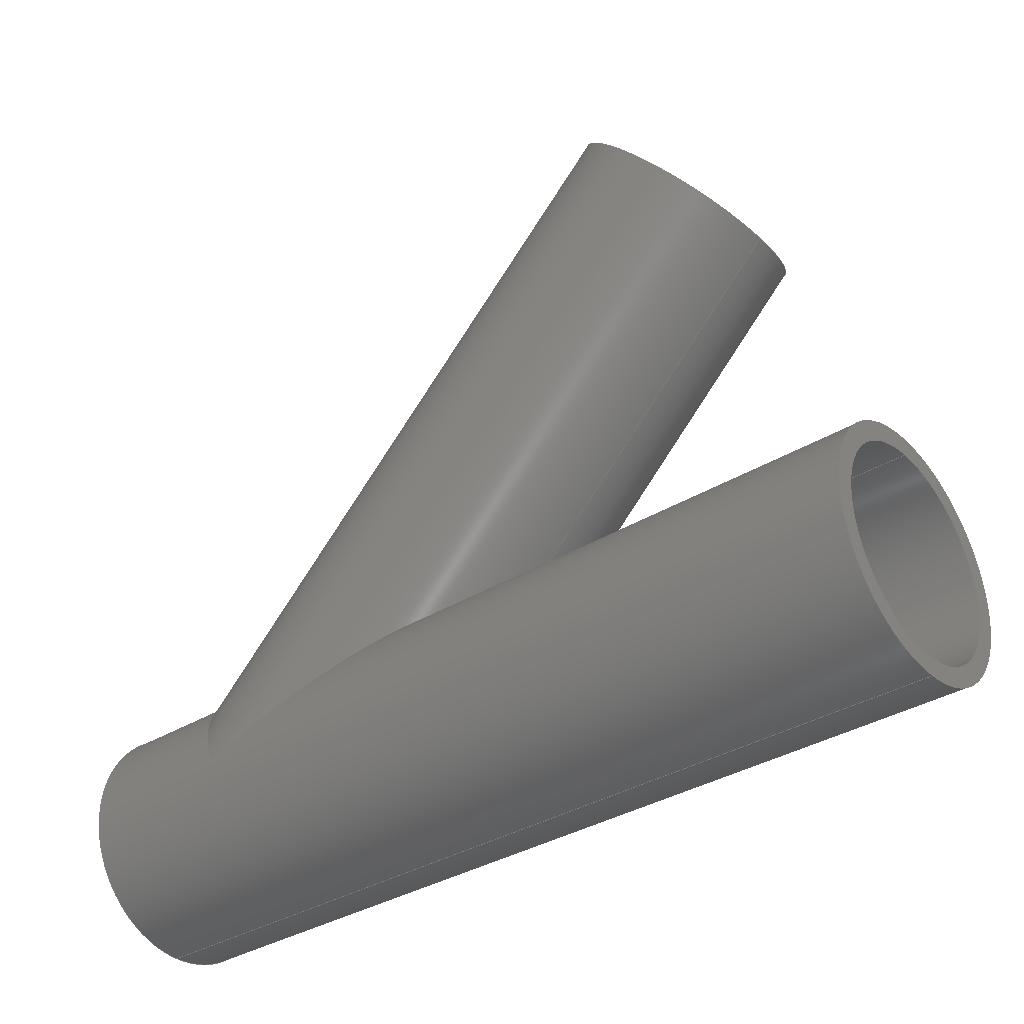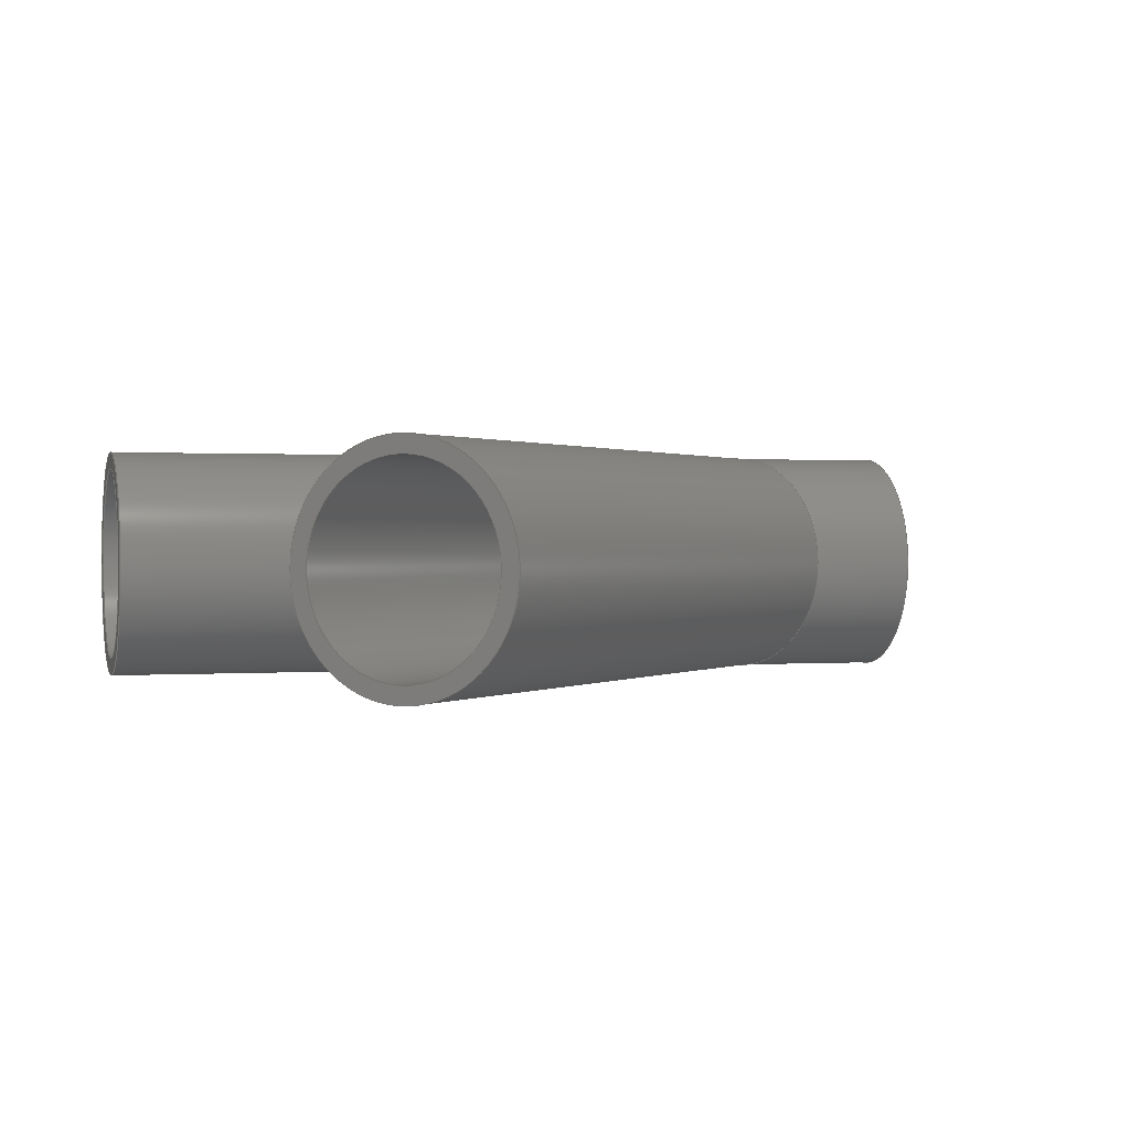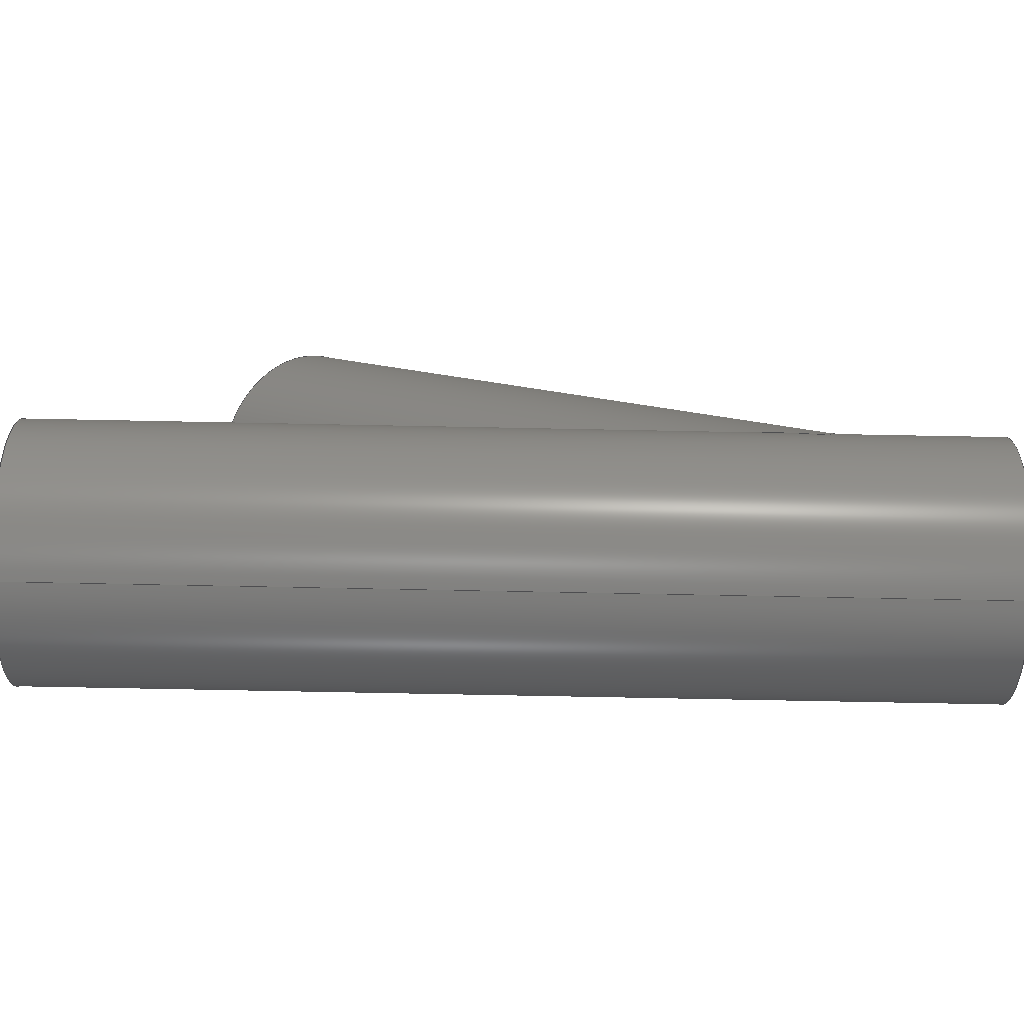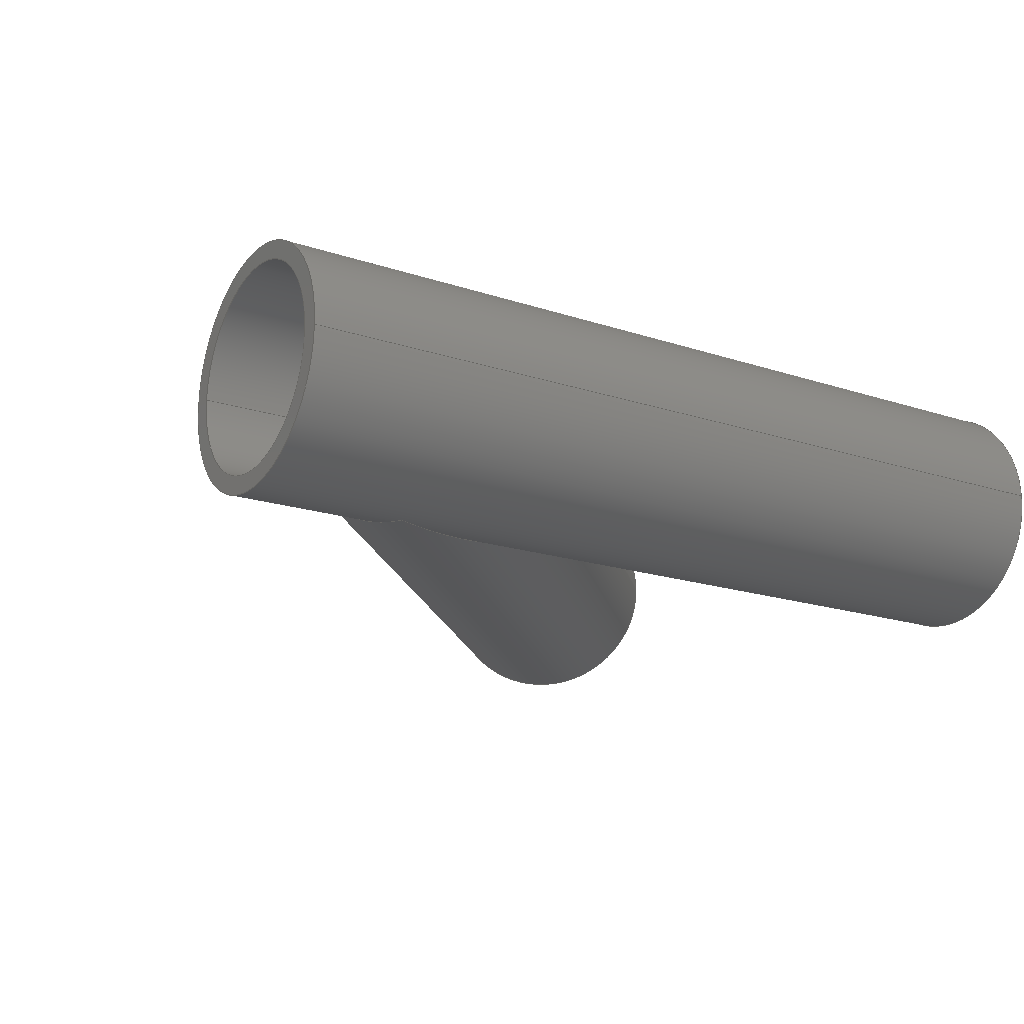
<metadata>
{"format":"step","ext":"stp","renderer":"f3d","projection":"perspective","resolution":1024,"background":"white","views":[{"elev":-35.0,"azim":39.4,"up":"+Y"},{"elev":0.7,"azim":163.7,"up":"+Z"},{"elev":-79.2,"azim":178.9,"up":"+Y"},{"elev":-17.7,"azim":-33.2,"up":"+Z"}]}
</metadata>
<code>
ISO-10303-21;
DATA;
#1=MECHANICAL_DESIGN_GEOMETRIC_PRESENTATION_REPRESENTATION('',(#4),#263);
#2=SHAPE_REPRESENTATION_RELATIONSHIP('SRR','None',#274,#3);
#3=ADVANCED_BREP_SHAPE_REPRESENTATION('',(#5),#262);
#4=STYLED_ITEM('',(#283),#5);
#5=MANIFOLD_SOLID_BREP('Solid1',#132);
#6=FACE_BOUND('',#23,.T.);
#7=FACE_BOUND('',#25,.T.);
#8=FACE_BOUND('',#28,.T.);
#9=FACE_BOUND('',#30,.T.);
#10=PLANE('',#165);
#11=PLANE('',#172);
#12=PLANE('',#173);
#13=FACE_OUTER_BOUND('',#20,.T.);
#14=FACE_OUTER_BOUND('',#21,.T.);
#15=FACE_OUTER_BOUND('',#22,.T.);
#16=FACE_OUTER_BOUND('',#24,.T.);
#17=FACE_OUTER_BOUND('',#26,.T.);
#18=FACE_OUTER_BOUND('',#27,.T.);
#19=FACE_OUTER_BOUND('',#29,.T.);
#20=EDGE_LOOP('',(#85,#86,#87,#88,#89,#90,#91));
#21=EDGE_LOOP('',(#92,#93,#94,#95,#96,#97));
#22=EDGE_LOOP('',(#98));
#23=EDGE_LOOP('',(#99));
#24=EDGE_LOOP('',(#100,#101,#102,#103));
#25=EDGE_LOOP('',(#104,#105,#106));
#26=EDGE_LOOP('',(#107,#108,#109,#110,#111,#112,#113,#114,#115,#116));
#27=EDGE_LOOP('',(#117));
#28=EDGE_LOOP('',(#118));
#29=EDGE_LOOP('',(#119));
#30=EDGE_LOOP('',(#120));
#31=CIRCLE('',#157,1.913);
#32=CIRCLE('',#164,2.25);
#33=CIRCLE('',#167,2.25);
#34=CIRCLE('',#168,2.25);
#35=CIRCLE('',#170,1.913);
#36=CIRCLE('',#171,1.913);
#37=LINE('',#229,#42);
#38=LINE('',#242,#43);
#39=LINE('',#249,#44);
#40=LINE('',#254,#45);
#41=LINE('',#256,#46);
#42=VECTOR('',#182,1.913);
#43=VECTOR('',#197,2.25);
#44=VECTOR('',#206,2.25);
#45=VECTOR('',#213,1.913);
#46=VECTOR('',#214,1.913);
#47=ELLIPSE('',#155,4.999,1.913);
#48=ELLIPSE('',#156,2.071,1.913);
#49=ELLIPSE('',#158,2.071,1.913);
#50=ELLIPSE('',#159,4.999,1.913);
#51=ELLIPSE('',#161,5.88,2.25);
#52=ELLIPSE('',#162,2.435,2.25);
#53=ELLIPSE('',#163,5.88,2.25);
#54=VERTEX_POINT('',#223);
#55=VERTEX_POINT('',#224);
#56=VERTEX_POINT('',#226);
#57=VERTEX_POINT('',#228);
#58=VERTEX_POINT('',#231);
#59=VERTEX_POINT('',#235);
#60=VERTEX_POINT('',#236);
#61=VERTEX_POINT('',#238);
#62=VERTEX_POINT('',#241);
#63=VERTEX_POINT('',#246);
#64=VERTEX_POINT('',#248);
#65=VERTEX_POINT('',#252);
#66=VERTEX_POINT('',#255);
#67=EDGE_CURVE('',#54,#55,#47,.T.);
#68=EDGE_CURVE('',#56,#54,#48,.T.);
#69=EDGE_CURVE('',#56,#57,#37,.T.);
#70=EDGE_CURVE('',#57,#57,#31,.T.);
#71=EDGE_CURVE('',#58,#56,#49,.T.);
#72=EDGE_CURVE('',#55,#58,#50,.T.);
#73=EDGE_CURVE('',#59,#60,#51,.T.);
#74=EDGE_CURVE('',#61,#59,#52,.T.);
#75=EDGE_CURVE('',#60,#61,#53,.T.);
#76=EDGE_CURVE('',#60,#62,#38,.T.);
#77=EDGE_CURVE('',#62,#62,#32,.T.);
#78=EDGE_CURVE('',#63,#63,#33,.T.);
#79=EDGE_CURVE('',#63,#64,#39,.T.);
#80=EDGE_CURVE('',#64,#64,#34,.T.);
#81=EDGE_CURVE('',#65,#65,#35,.T.);
#82=EDGE_CURVE('',#65,#56,#40,.T.);
#83=EDGE_CURVE('',#55,#66,#41,.T.);
#84=EDGE_CURVE('',#66,#66,#36,.T.);
#85=ORIENTED_EDGE('',*,*,#67,.F.);
#86=ORIENTED_EDGE('',*,*,#68,.F.);
#87=ORIENTED_EDGE('',*,*,#69,.T.);
#88=ORIENTED_EDGE('',*,*,#70,.F.);
#89=ORIENTED_EDGE('',*,*,#69,.F.);
#90=ORIENTED_EDGE('',*,*,#71,.F.);
#91=ORIENTED_EDGE('',*,*,#72,.F.);
#92=ORIENTED_EDGE('',*,*,#73,.F.);
#93=ORIENTED_EDGE('',*,*,#74,.F.);
#94=ORIENTED_EDGE('',*,*,#75,.F.);
#95=ORIENTED_EDGE('',*,*,#76,.T.);
#96=ORIENTED_EDGE('',*,*,#77,.F.);
#97=ORIENTED_EDGE('',*,*,#76,.F.);
#98=ORIENTED_EDGE('',*,*,#77,.T.);
#99=ORIENTED_EDGE('',*,*,#70,.T.);
#100=ORIENTED_EDGE('',*,*,#78,.F.);
#101=ORIENTED_EDGE('',*,*,#79,.T.);
#102=ORIENTED_EDGE('',*,*,#80,.F.);
#103=ORIENTED_EDGE('',*,*,#79,.F.);
#104=ORIENTED_EDGE('',*,*,#73,.T.);
#105=ORIENTED_EDGE('',*,*,#75,.T.);
#106=ORIENTED_EDGE('',*,*,#74,.T.);
#107=ORIENTED_EDGE('',*,*,#81,.F.);
#108=ORIENTED_EDGE('',*,*,#82,.T.);
#109=ORIENTED_EDGE('',*,*,#68,.T.);
#110=ORIENTED_EDGE('',*,*,#67,.T.);
#111=ORIENTED_EDGE('',*,*,#83,.T.);
#112=ORIENTED_EDGE('',*,*,#84,.F.);
#113=ORIENTED_EDGE('',*,*,#83,.F.);
#114=ORIENTED_EDGE('',*,*,#72,.T.);
#115=ORIENTED_EDGE('',*,*,#71,.T.);
#116=ORIENTED_EDGE('',*,*,#82,.F.);
#117=ORIENTED_EDGE('',*,*,#78,.T.);
#118=ORIENTED_EDGE('',*,*,#81,.T.);
#119=ORIENTED_EDGE('',*,*,#80,.T.);
#120=ORIENTED_EDGE('',*,*,#84,.T.);
#121=CYLINDRICAL_SURFACE('',#154,1.913);
#122=CYLINDRICAL_SURFACE('',#160,2.25);
#123=CYLINDRICAL_SURFACE('',#166,2.25);
#124=CYLINDRICAL_SURFACE('',#169,1.913);
#125=ADVANCED_FACE('',(#13),#121,.F.);
#126=ADVANCED_FACE('',(#14),#122,.T.);
#127=ADVANCED_FACE('',(#15,#6),#10,.T.);
#128=ADVANCED_FACE('',(#16,#7),#123,.T.);
#129=ADVANCED_FACE('',(#17),#124,.F.);
#130=ADVANCED_FACE('',(#18,#8),#11,.F.);
#131=ADVANCED_FACE('',(#19,#9),#12,.T.);
#132=CLOSED_SHELL('',(#125,#126,#127,#128,#129,#130,#131));
#133=DERIVED_UNIT_ELEMENT(#135,1);
#134=DERIVED_UNIT_ELEMENT(#268,-3);
#135=(
CONVERSION_BASED_UNIT('gram',#137)
MASS_UNIT()
NAMED_UNIT(#265)
);
#136=(
MASS_UNIT()
NAMED_UNIT(*)
SI_UNIT(.KILO.,.GRAM.)
);
#137=MASS_MEASURE_WITH_UNIT(MASS_MEASURE(0.001),#136);
#138=DERIVED_UNIT((#133,#134));
#139=MEASURE_REPRESENTATION_ITEM('density measure',
POSITIVE_RATIO_MEASURE(1),#138);
#140=PROPERTY_DEFINITION_REPRESENTATION(#145,#142);
#141=PROPERTY_DEFINITION_REPRESENTATION(#146,#143);
#142=REPRESENTATION('material name',(#144),#262);
#143=REPRESENTATION('density',(#139),#262);
#144=DESCRIPTIVE_REPRESENTATION_ITEM('Generic','Generic');
#145=PROPERTY_DEFINITION('material property','material name',#276);
#146=PROPERTY_DEFINITION('material property','density of part',#276);
#147=DATE_TIME_ROLE('creation_date');
#148=APPLIED_DATE_AND_TIME_ASSIGNMENT(#149,#147,(#276));
#149=DATE_AND_TIME(#150,#151);
#150=CALENDAR_DATE(2023,21,11);
#151=LOCAL_TIME(0,0,0,#152);
#152=COORDINATED_UNIVERSAL_TIME_OFFSET(0,0,.BEHIND.);
#153=AXIS2_PLACEMENT_3D('placement',#221,#174,#175);
#154=AXIS2_PLACEMENT_3D('',#222,#176,#177);
#155=AXIS2_PLACEMENT_3D('',#225,#178,#179);
#156=AXIS2_PLACEMENT_3D('',#227,#180,#181);
#157=AXIS2_PLACEMENT_3D('',#230,#183,#184);
#158=AXIS2_PLACEMENT_3D('',#232,#185,#186);
#159=AXIS2_PLACEMENT_3D('',#233,#187,#188);
#160=AXIS2_PLACEMENT_3D('',#234,#189,#190);
#161=AXIS2_PLACEMENT_3D('',#237,#191,#192);
#162=AXIS2_PLACEMENT_3D('',#239,#193,#194);
#163=AXIS2_PLACEMENT_3D('',#240,#195,#196);
#164=AXIS2_PLACEMENT_3D('',#243,#198,#199);
#165=AXIS2_PLACEMENT_3D('',#244,#200,#201);
#166=AXIS2_PLACEMENT_3D('',#245,#202,#203);
#167=AXIS2_PLACEMENT_3D('',#247,#204,#205);
#168=AXIS2_PLACEMENT_3D('',#250,#207,#208);
#169=AXIS2_PLACEMENT_3D('',#251,#209,#210);
#170=AXIS2_PLACEMENT_3D('',#253,#211,#212);
#171=AXIS2_PLACEMENT_3D('',#257,#215,#216);
#172=AXIS2_PLACEMENT_3D('',#258,#217,#218);
#173=AXIS2_PLACEMENT_3D('',#259,#219,#220);
#174=DIRECTION('axis',(0,0,1));
#175=DIRECTION('refdir',(1,0,0));
#176=DIRECTION('center_axis',(-0.7071,-0.7071,0));
#177=DIRECTION('ref_axis',(0.7071,-0.7071,0));
#178=DIRECTION('center_axis',(-0.3827,0.9239,0));
#179=DIRECTION('ref_axis',(-0.9239,-0.3827,0));
#180=DIRECTION('center_axis',(0.9239,0.3827,0));
#181=DIRECTION('ref_axis',(-0.3827,0.9239,0));
#182=DIRECTION('',(0.7071,0.7071,0));
#183=DIRECTION('center_axis',(-0.7071,-0.7071,0));
#184=DIRECTION('ref_axis',(0.7071,-0.7071,0));
#185=DIRECTION('center_axis',(0.9239,0.3827,0));
#186=DIRECTION('ref_axis',(-0.3827,0.9239,0));
#187=DIRECTION('center_axis',(-0.3827,0.9239,0));
#188=DIRECTION('ref_axis',(-0.9239,-0.3827,0));
#189=DIRECTION('center_axis',(-0.7071,-0.7071,0));
#190=DIRECTION('ref_axis',(-0.7071,0.7071,0));
#191=DIRECTION('center_axis',(0.3827,-0.9239,0));
#192=DIRECTION('ref_axis',(-0.9239,-0.3827,0));
#193=DIRECTION('center_axis',(-0.9239,-0.3827,0));
#194=DIRECTION('ref_axis',(-0.3827,0.9239,0));
#195=DIRECTION('center_axis',(0.3827,-0.9239,0));
#196=DIRECTION('ref_axis',(-0.9239,-0.3827,0));
#197=DIRECTION('',(0.7071,0.7071,0));
#198=DIRECTION('center_axis',(0.7071,0.7071,0));
#199=DIRECTION('ref_axis',(-0.7071,0.7071,0));
#200=DIRECTION('center_axis',(0.7071,0.7071,0));
#201=DIRECTION('ref_axis',(0,0,-1));
#202=DIRECTION('center_axis',(-1,-1.885e-16,0));
#203=DIRECTION('ref_axis',(-1.885e-16,1,0));
#204=DIRECTION('center_axis',(-1,0,0));
#205=DIRECTION('ref_axis',(0,1,0));
#206=DIRECTION('',(1,1.885e-16,0));
#207=DIRECTION('center_axis',(1,0,0));
#208=DIRECTION('ref_axis',(0,1,0));
#209=DIRECTION('center_axis',(-1,-1.885e-16,0));
#210=DIRECTION('ref_axis',(1.885e-16,-1,0));
#211=DIRECTION('center_axis',(1,0,0));
#212=DIRECTION('ref_axis',(0,-1,0));
#213=DIRECTION('',(1,1.885e-16,0));
#214=DIRECTION('',(1,1.885e-16,0));
#215=DIRECTION('center_axis',(-1,0,0));
#216=DIRECTION('ref_axis',(0,-1,0));
#217=DIRECTION('center_axis',(1,0,0));
#218=DIRECTION('ref_axis',(0,0,-1));
#219=DIRECTION('center_axis',(1,0,0));
#220=DIRECTION('ref_axis',(0,0,-1));
#221=CARTESIAN_POINT('',(0,0,0));
#222=CARTESIAN_POINT('Origin',(4.296,9.546,0));
#223=CARTESIAN_POINT('',(-5.25,0,1.913));
#224=CARTESIAN_POINT('',(-0.6316,1.913,-2.343e-16));
#225=CARTESIAN_POINT('Origin',(-5.25,0,0));
#226=CARTESIAN_POINT('',(-6.042,1.913,-2.343e-16));
#227=CARTESIAN_POINT('Origin',(-5.25,0,0));
#228=CARTESIAN_POINT('',(2.943,10.9,2.343e-16));
#229=CARTESIAN_POINT('',(2.943,10.9,-2.343e-16));
#230=CARTESIAN_POINT('Origin',(4.296,9.546,0));
#231=CARTESIAN_POINT('',(-5.25,0,-1.913));
#232=CARTESIAN_POINT('Origin',(-5.25,0,0));
#233=CARTESIAN_POINT('Origin',(-5.25,0,0));
#234=CARTESIAN_POINT('Origin',(4.296,9.546,0));
#235=CARTESIAN_POINT('',(-5.25,0,-2.25));
#236=CARTESIAN_POINT('',(0.182,2.25,2.755e-16));
#237=CARTESIAN_POINT('Origin',(-5.25,0,0));
#238=CARTESIAN_POINT('',(-5.25,0,2.25));
#239=CARTESIAN_POINT('Origin',(-5.25,0,0));
#240=CARTESIAN_POINT('Origin',(-5.25,0,0));
#241=CARTESIAN_POINT('',(5.887,7.955,2.755e-16));
#242=CARTESIAN_POINT('',(5.887,7.955,2.755e-16));
#243=CARTESIAN_POINT('Origin',(4.296,9.546,0));
#244=CARTESIAN_POINT('Origin',(4.296,9.546,0));
#245=CARTESIAN_POINT('Origin',(8.25,1.555e-15,0));
#246=CARTESIAN_POINT('',(-8.25,-2.25,2.755e-16));
#247=CARTESIAN_POINT('Origin',(-8.25,-1.555e-15,0));
#248=CARTESIAN_POINT('',(8.25,-2.25,2.755e-16));
#249=CARTESIAN_POINT('',(8.25,-2.25,2.755e-16));
#250=CARTESIAN_POINT('Origin',(8.25,1.555e-15,0));
#251=CARTESIAN_POINT('Origin',(8.25,1.555e-15,0));
#252=CARTESIAN_POINT('',(-8.25,1.913,2.343e-16));
#253=CARTESIAN_POINT('Origin',(-8.25,-1.555e-15,0));
#254=CARTESIAN_POINT('',(8.25,1.913,-2.343e-16));
#255=CARTESIAN_POINT('',(8.25,1.913,2.343e-16));
#256=CARTESIAN_POINT('',(8.25,1.913,-2.343e-16));
#257=CARTESIAN_POINT('Origin',(8.25,1.555e-15,0));
#258=CARTESIAN_POINT('Origin',(-8.25,-1.555e-15,0));
#259=CARTESIAN_POINT('Origin',(8.25,1.555e-15,0));
#260=UNCERTAINTY_MEASURE_WITH_UNIT(LENGTH_MEASURE(0.0003937),
#266,'DISTANCE_ACCURACY_VALUE',
'Maximum model space distance between geometric entities at asserted c
onnectivities');
#261=UNCERTAINTY_MEASURE_WITH_UNIT(LENGTH_MEASURE(0.0003937),
#266,'DISTANCE_ACCURACY_VALUE',
'Maximum model space distance between geometric entities at asserted c
onnectivities');
#262=(
GEOMETRIC_REPRESENTATION_CONTEXT(3)
GLOBAL_UNCERTAINTY_ASSIGNED_CONTEXT((#260))
GLOBAL_UNIT_ASSIGNED_CONTEXT((#266,#270,#271))
REPRESENTATION_CONTEXT('','3D')
);
#263=(
GEOMETRIC_REPRESENTATION_CONTEXT(3)
GLOBAL_UNCERTAINTY_ASSIGNED_CONTEXT((#261))
GLOBAL_UNIT_ASSIGNED_CONTEXT((#266,#270,#271))
REPRESENTATION_CONTEXT('','3D')
);
#264=DIMENSIONAL_EXPONENTS(1,0,0,0,0,0,0);
#265=DIMENSIONAL_EXPONENTS(1,0,0,0,0,0,0);
#266=(
CONVERSION_BASED_UNIT('inch',#269)
LENGTH_UNIT()
NAMED_UNIT(#264)
);
#267=(
LENGTH_UNIT()
NAMED_UNIT(*)
SI_UNIT(.MILLI.,.METRE.)
);
#268=(
LENGTH_UNIT()
NAMED_UNIT(*)
SI_UNIT(.CENTI.,.METRE.)
);
#269=LENGTH_MEASURE_WITH_UNIT(LENGTH_MEASURE(25.4),#267);
#270=(
NAMED_UNIT(*)
PLANE_ANGLE_UNIT()
SI_UNIT($,.RADIAN.)
);
#271=(
NAMED_UNIT(*)
SI_UNIT($,.STERADIAN.)
SOLID_ANGLE_UNIT()
);
#272=SHAPE_DEFINITION_REPRESENTATION(#273,#274);
#273=PRODUCT_DEFINITION_SHAPE('',$,#276);
#274=SHAPE_REPRESENTATION('',(#153),#262);
#275=PRODUCT_DEFINITION_CONTEXT('part definition',#280,'design');
#276=PRODUCT_DEFINITION('LAT-S4-SCH80-45','Lateral Fitting',#277,#275);
#277=PRODUCT_DEFINITION_FORMATION('',$,#282);
#278=PRODUCT_RELATED_PRODUCT_CATEGORY('Lateral Fitting',
'Lateral Fitting',(#282));
#279=APPLICATION_PROTOCOL_DEFINITION('international standard',
'automotive_design',2009,#280);
#280=APPLICATION_CONTEXT(
'Core Data for Automotive Mechanical Design Process');
#281=PRODUCT_CONTEXT('part definition',#280,'mechanical');
#282=PRODUCT('LAT-S4-SCH80-45','Lateral Fitting',$,(#281));
#283=PRESENTATION_STYLE_ASSIGNMENT((#284));
#284=SURFACE_STYLE_USAGE(.BOTH.,#287);
#285=SURFACE_STYLE_RENDERING_WITH_PROPERTIES($,#291,(#286));
#286=SURFACE_STYLE_TRANSPARENT(0);
#287=SURFACE_SIDE_STYLE('',(#288,#285));
#288=SURFACE_STYLE_FILL_AREA(#289);
#289=FILL_AREA_STYLE('',(#290));
#290=FILL_AREA_STYLE_COLOUR('',#291);
#291=COLOUR_RGB('',0.749,0.749,0.749);
ENDSEC;
END-ISO-10303-21;

</code>
